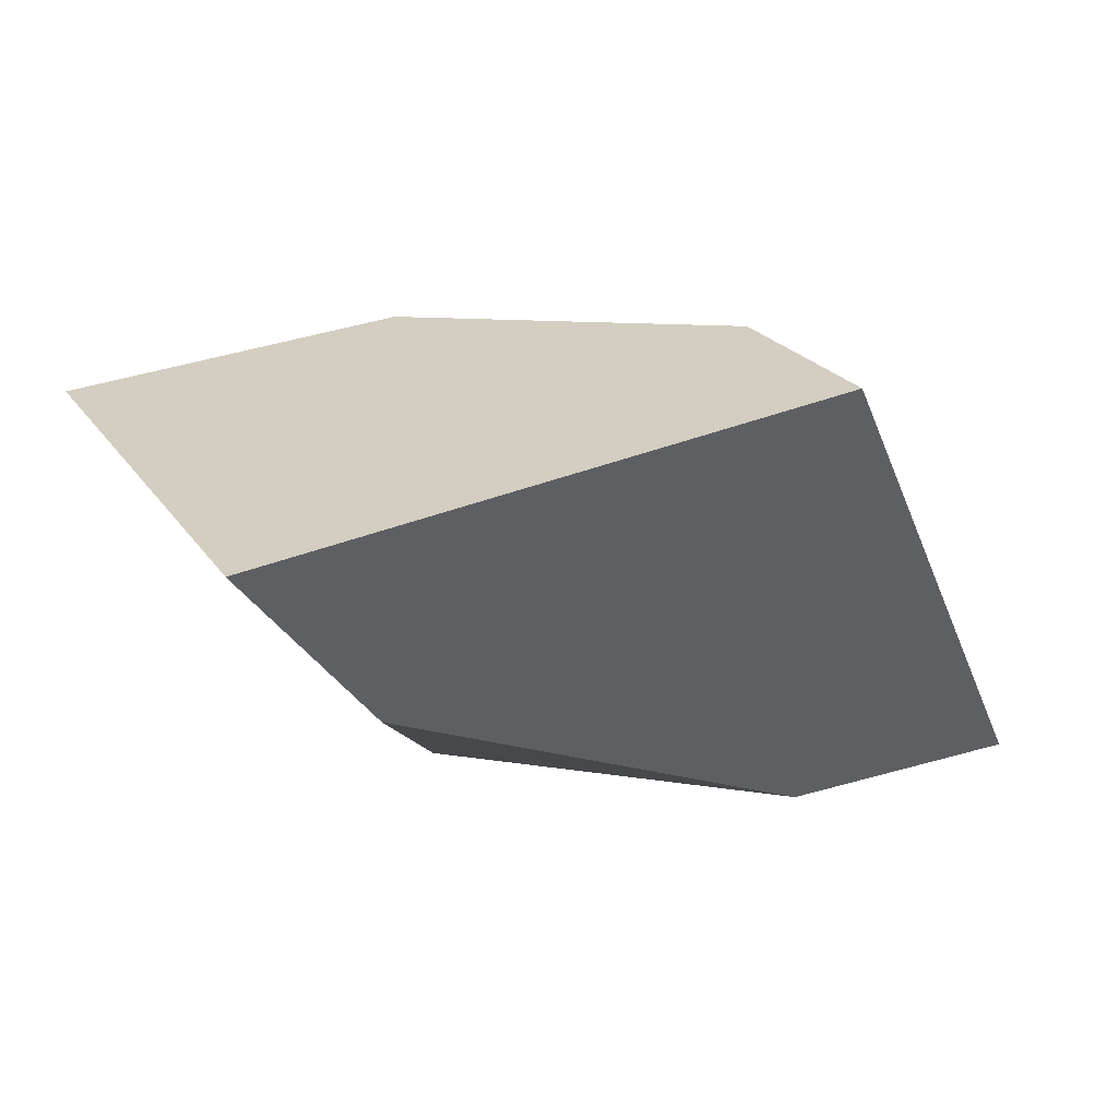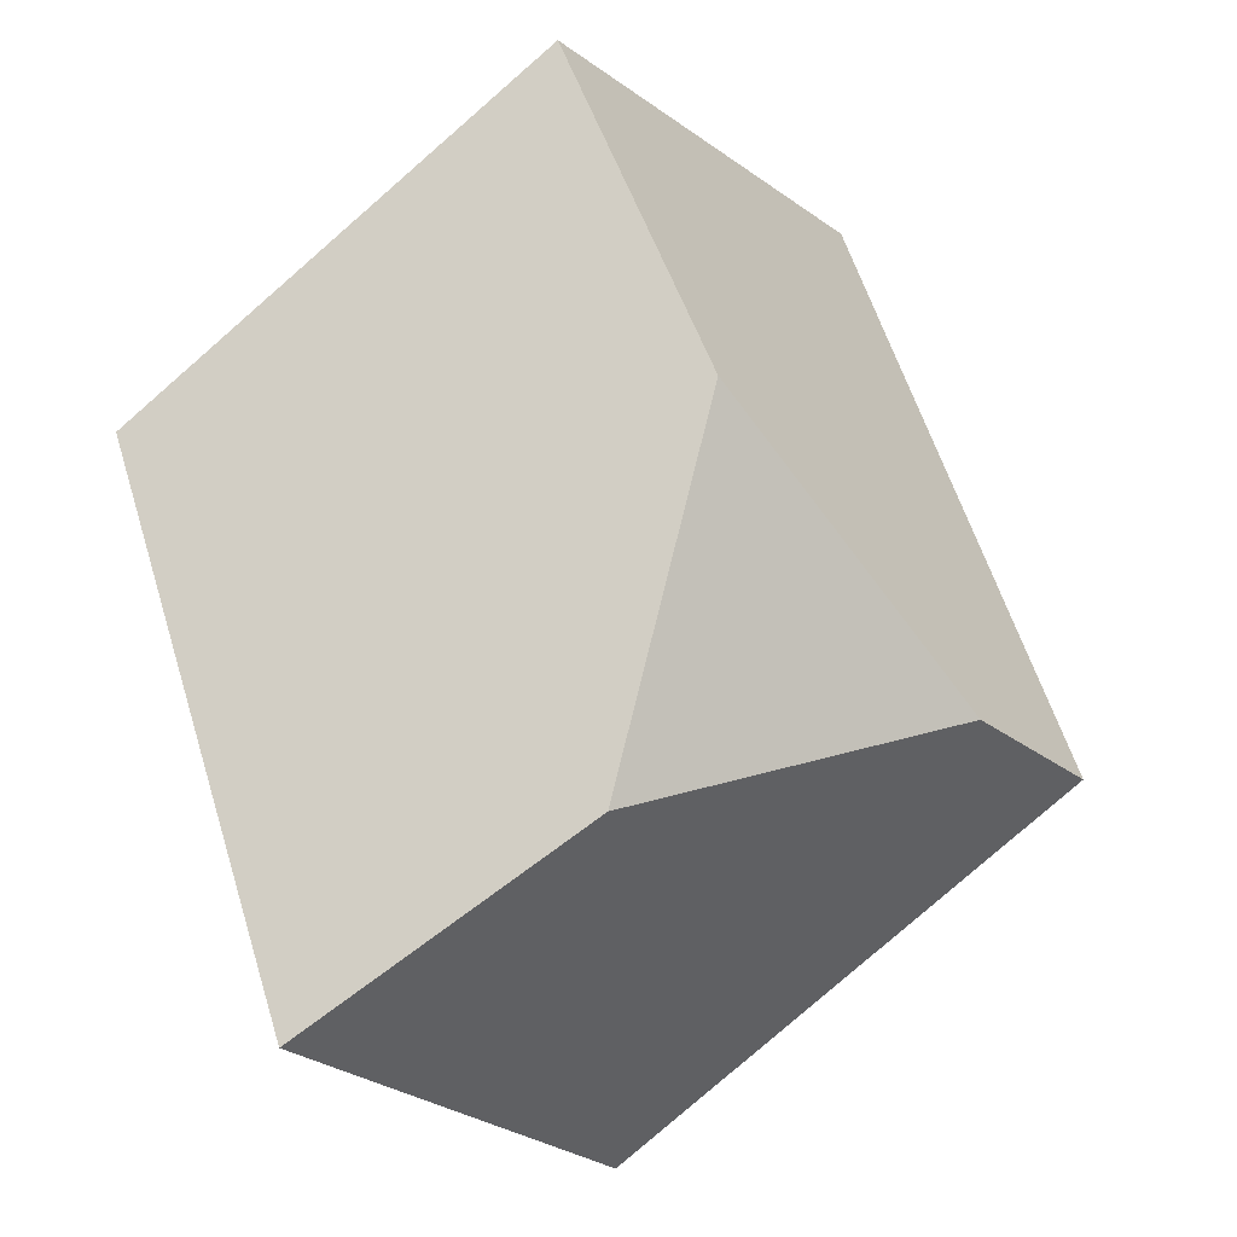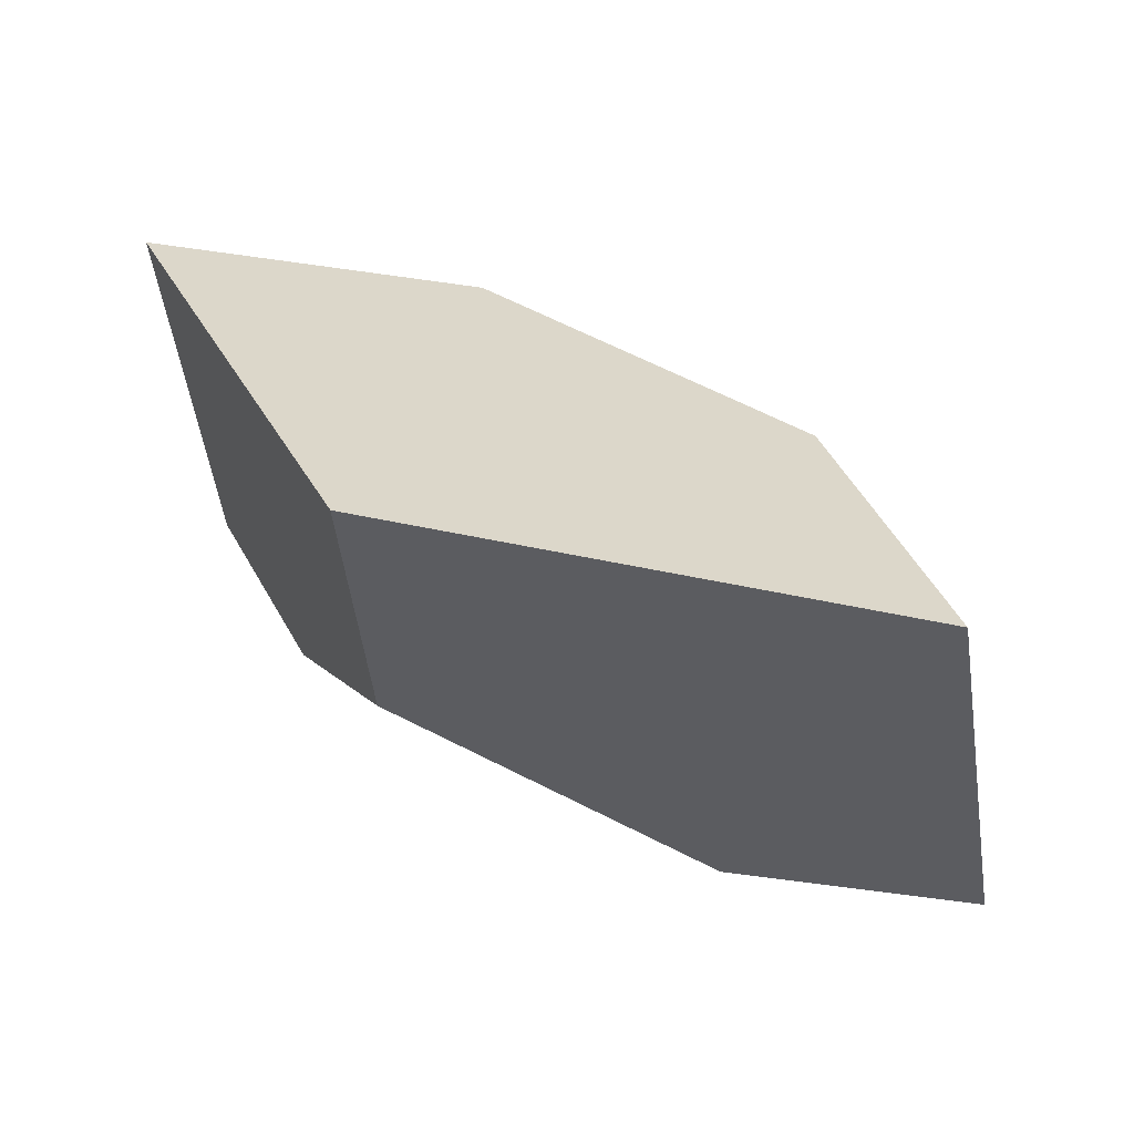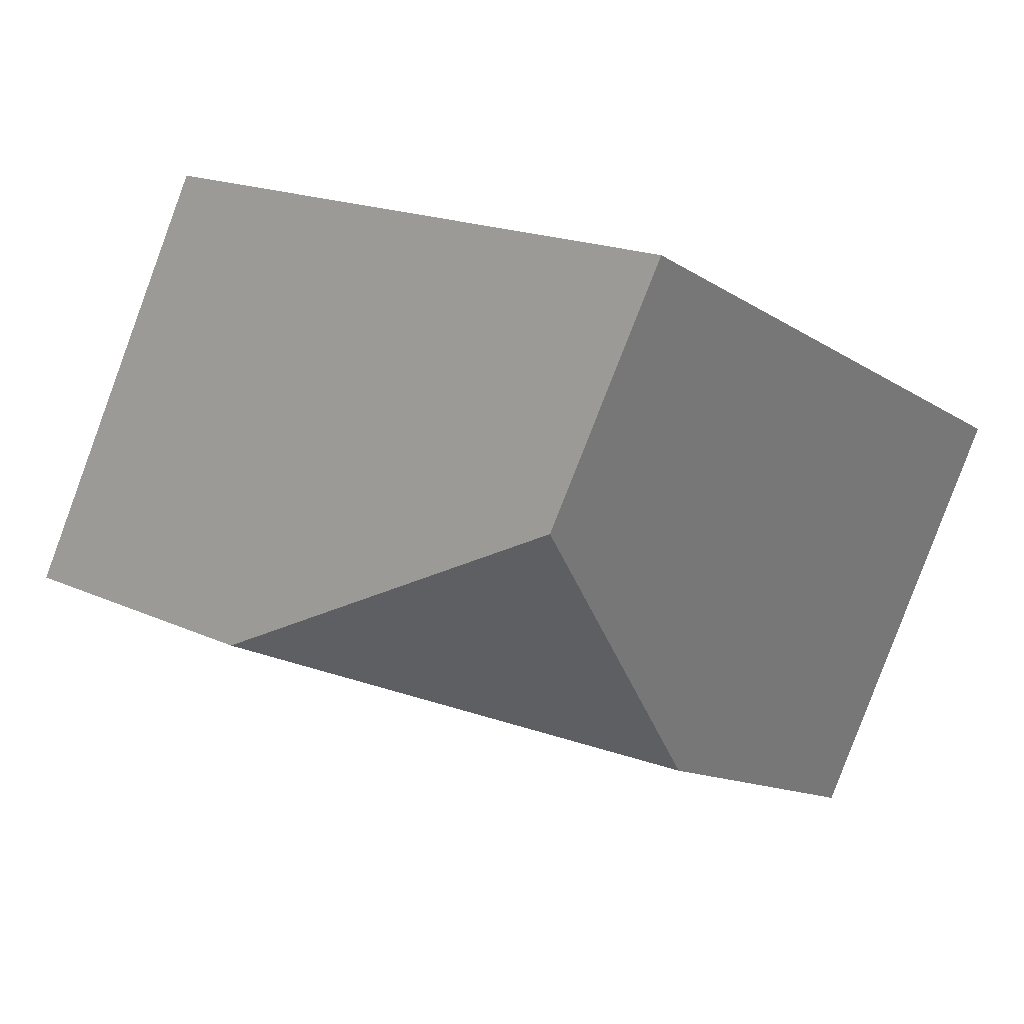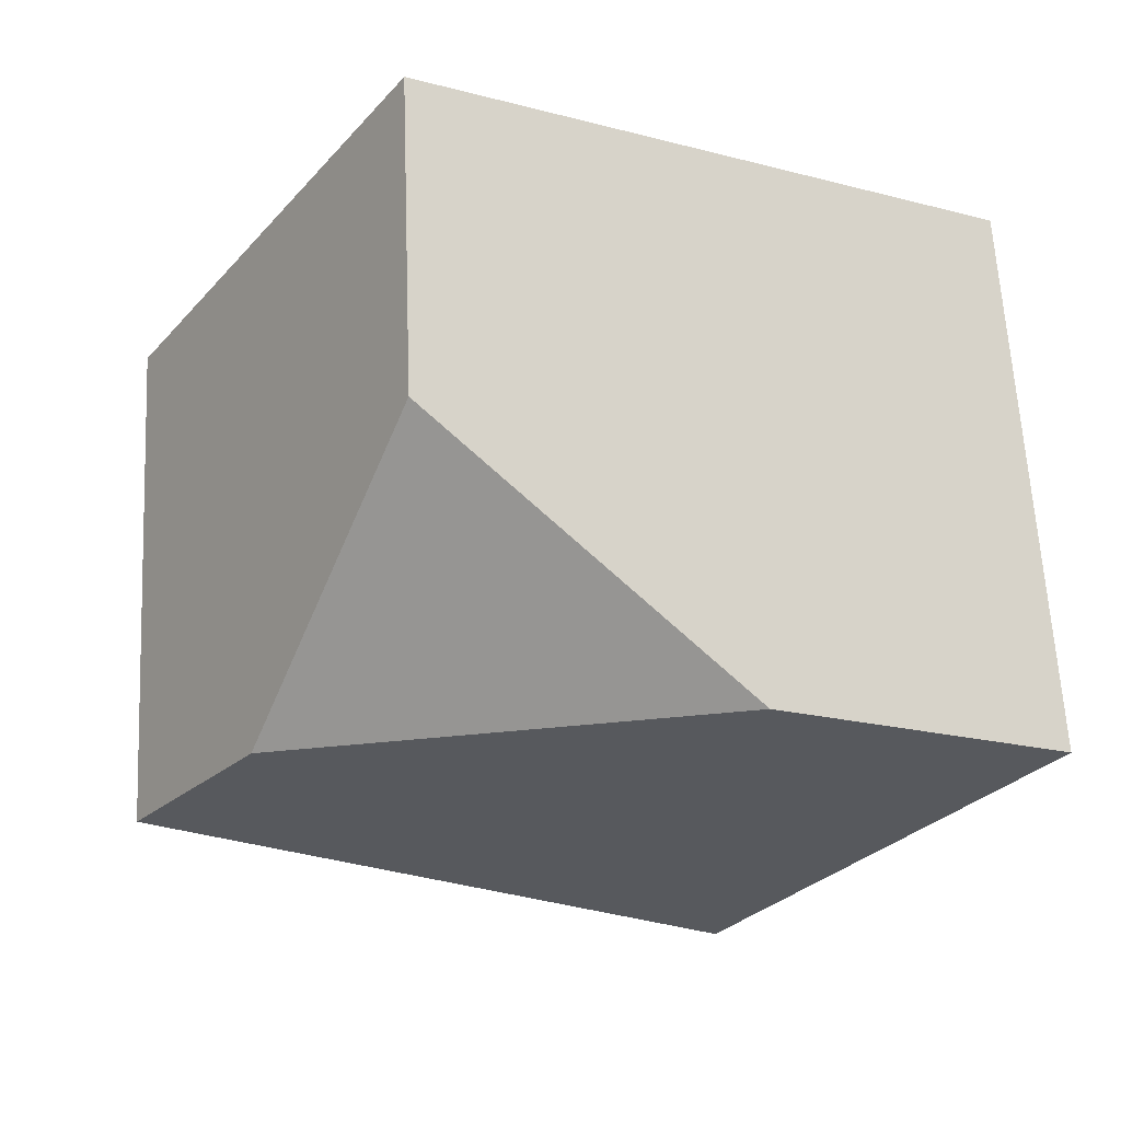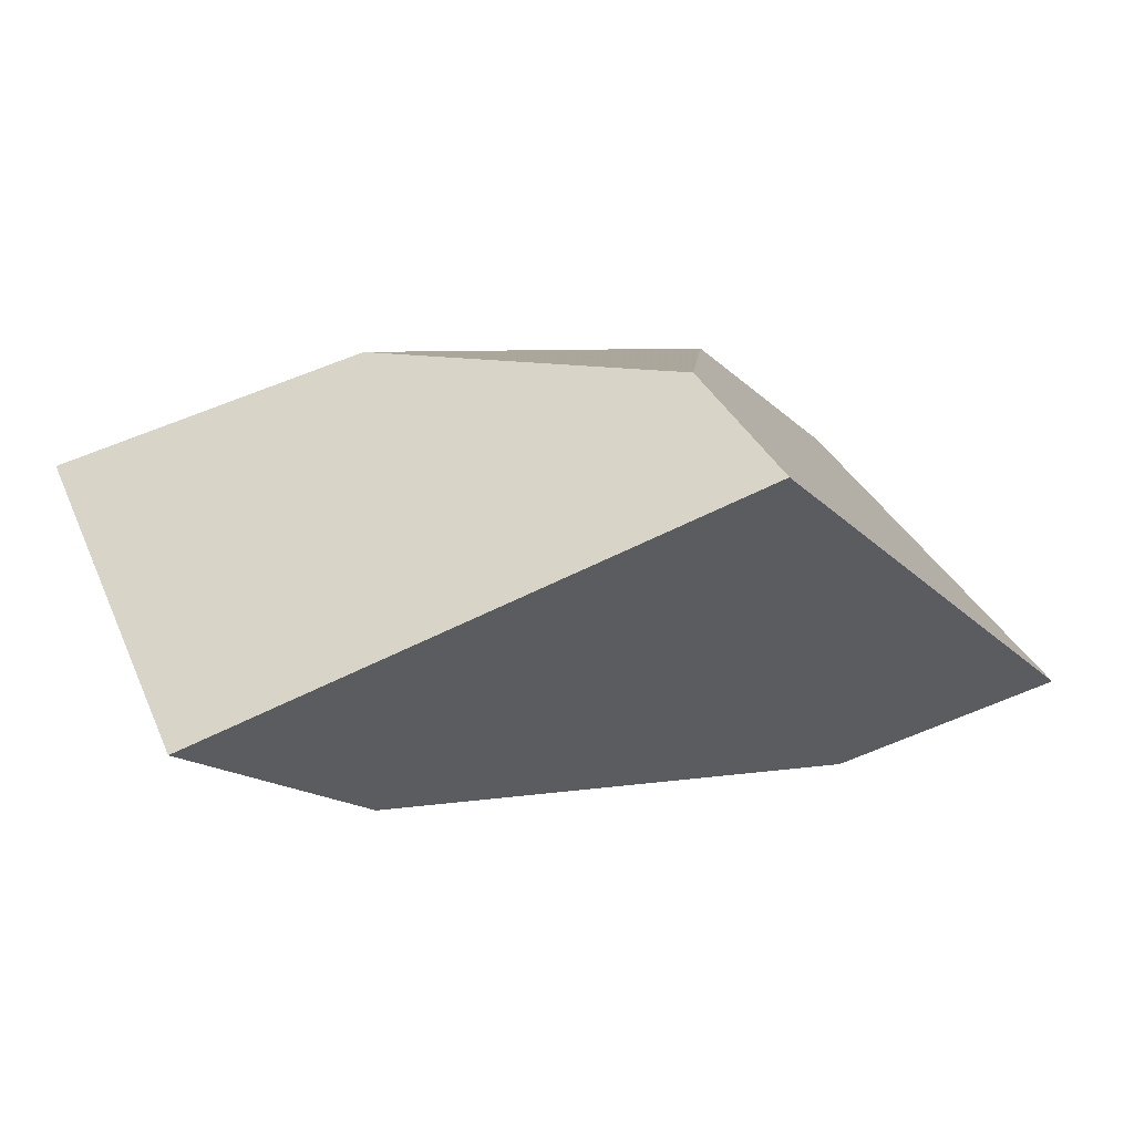
<metadata>
{"format":"obj","ext":"obj","renderer":"f3d","projection":"perspective","resolution":1024,"background":"white","views":[{"elev":-41.9,"azim":123.7,"up":"+Y"},{"elev":65.9,"azim":84.0,"up":"+Y"},{"elev":20.6,"azim":9.0,"up":"+Y"},{"elev":-5.8,"azim":-35.8,"up":"+Y"},{"elev":43.3,"azim":-2.9,"up":"+Z"},{"elev":-27.1,"azim":135.4,"up":"+Y"}]}
</metadata>
<code>
v 0.4499 0.2951 0.4116
v 0.4643 0.3138 0.4613
v 0.4863 0.3034 0.5032
v 0.4912 0.2446 0.4633
v 0.4513 0.2725 0.3951
v 0.4532 0.2494 0.4682
v 0.3855 0.2686 0.4429
v 0.3665 0.2798 0.4172
v 0.3689 0.3366 0.4577
v 0.4142 0.328 0.4424
v 0.409 0.2832 0.4931
v 0.4097 0.3195 0.5176
f 1 2 3
f 1 3 4
f 1 4 5
f 6 7 8
f 6 8 5
f 6 5 4
f 8 9 10
f 8 10 1
f 8 1 5
f 7 11 12
f 7 12 9
f 7 9 8
f 12 3 2
f 12 2 10
f 12 10 9
f 3 12 11
f 3 11 6
f 3 6 4
f 1 10 2
f 7 6 11

</code>
